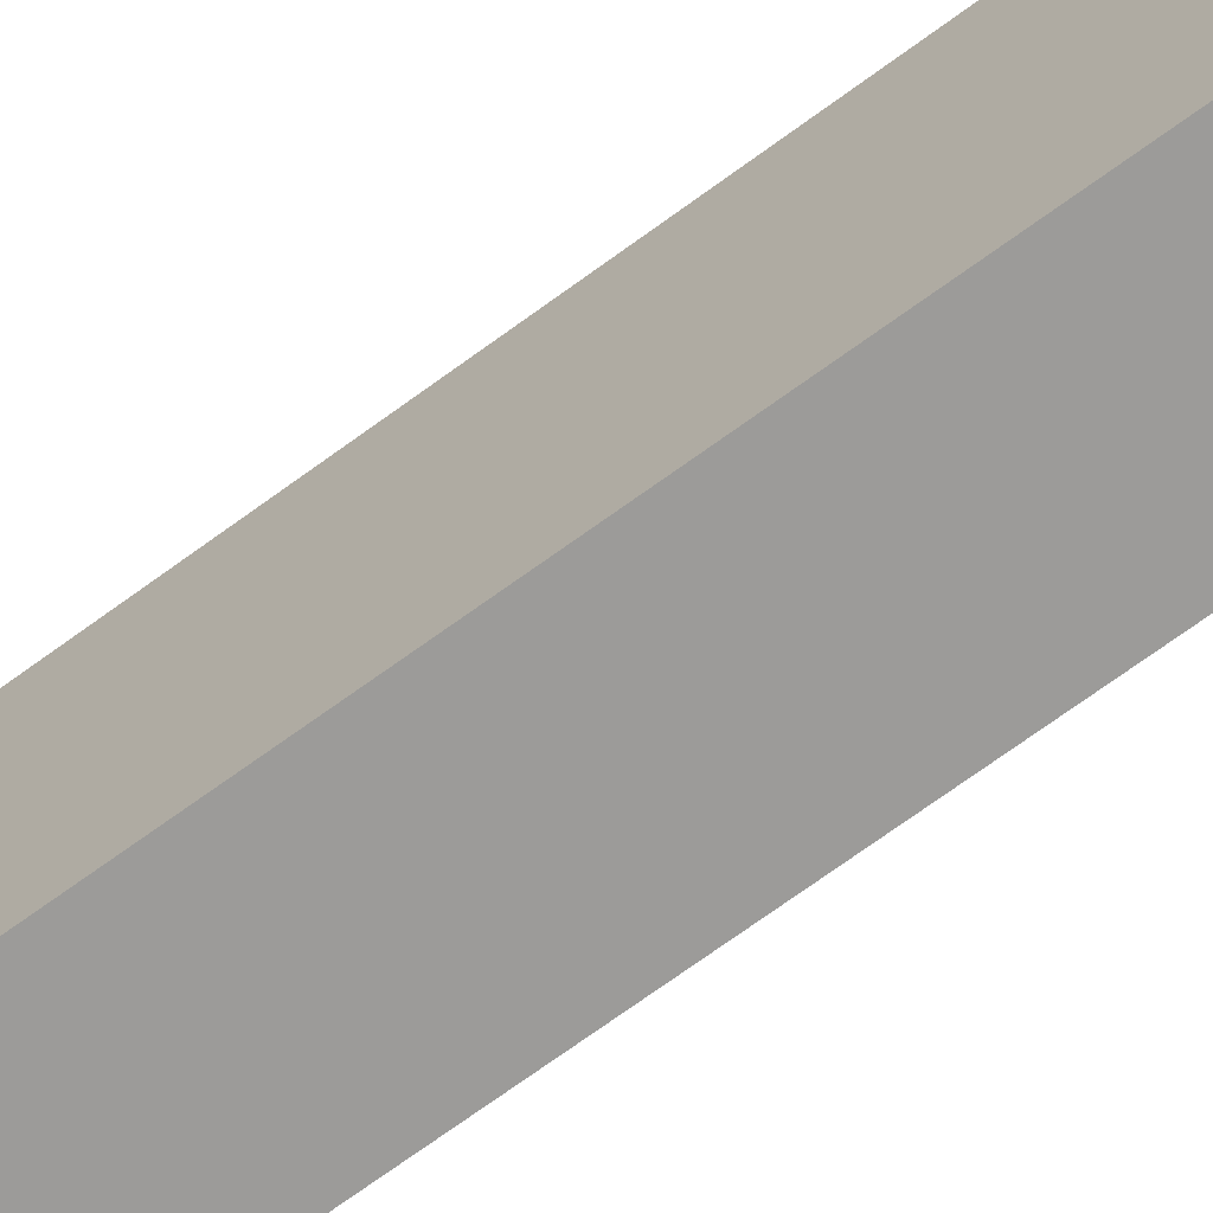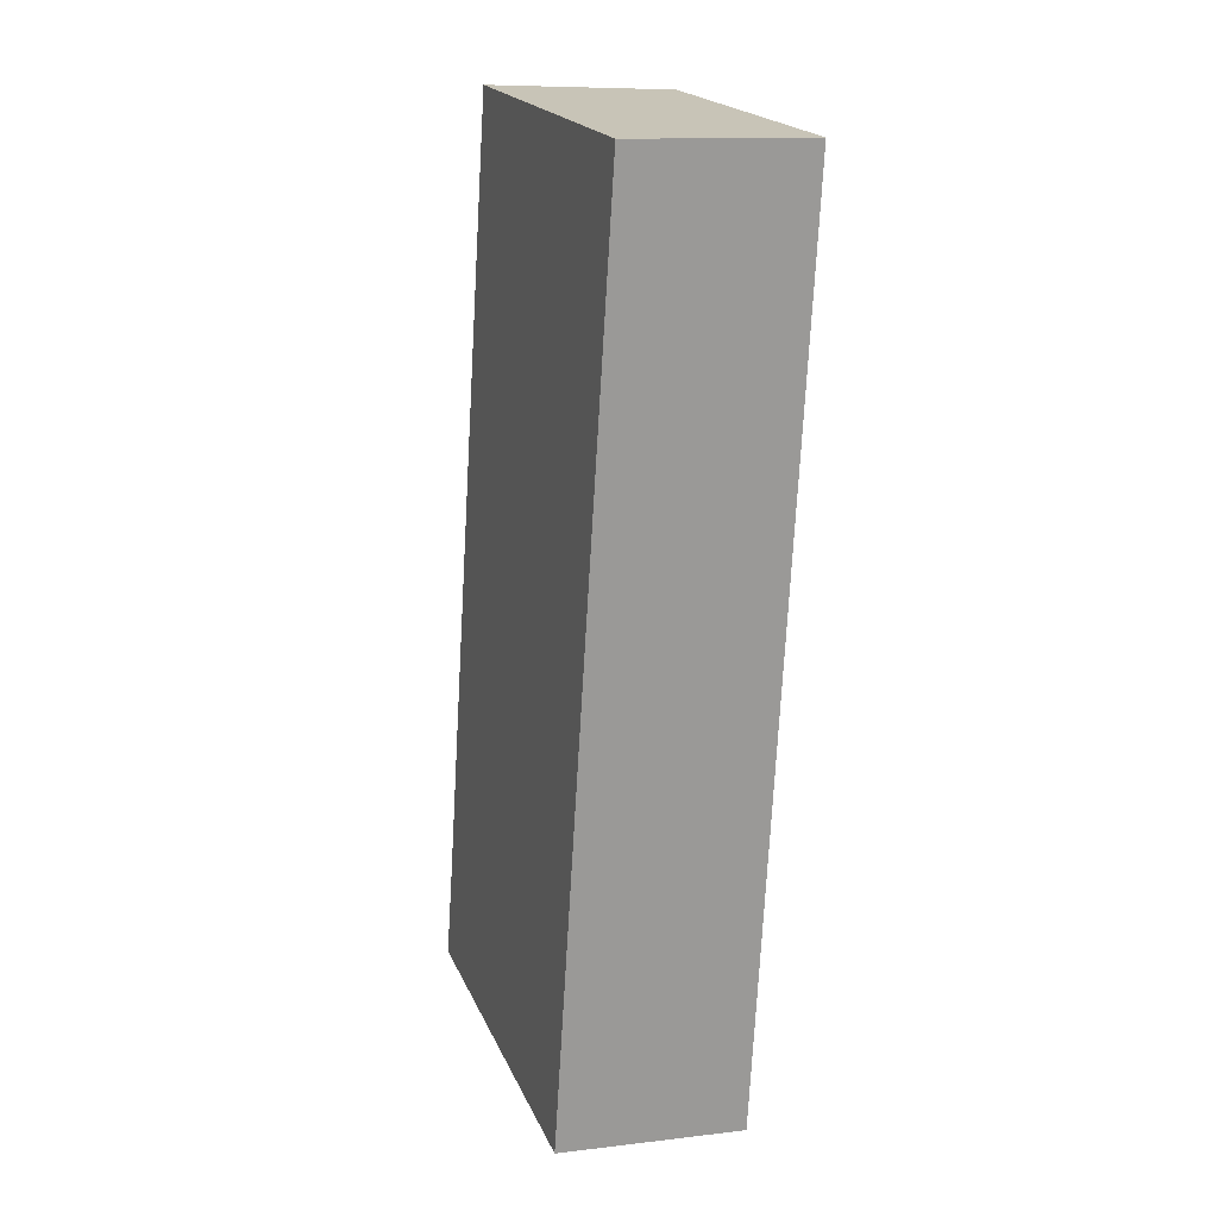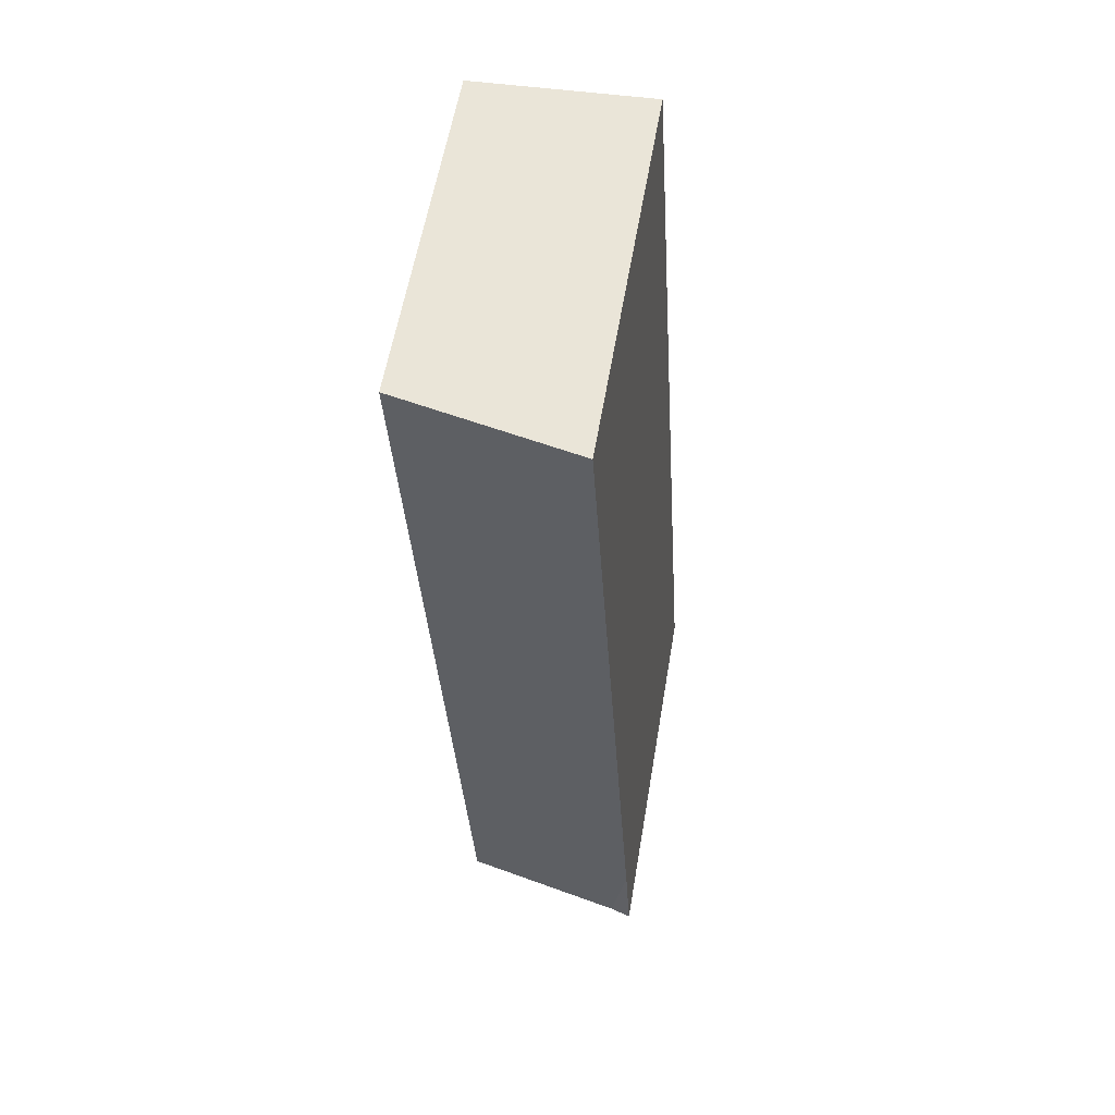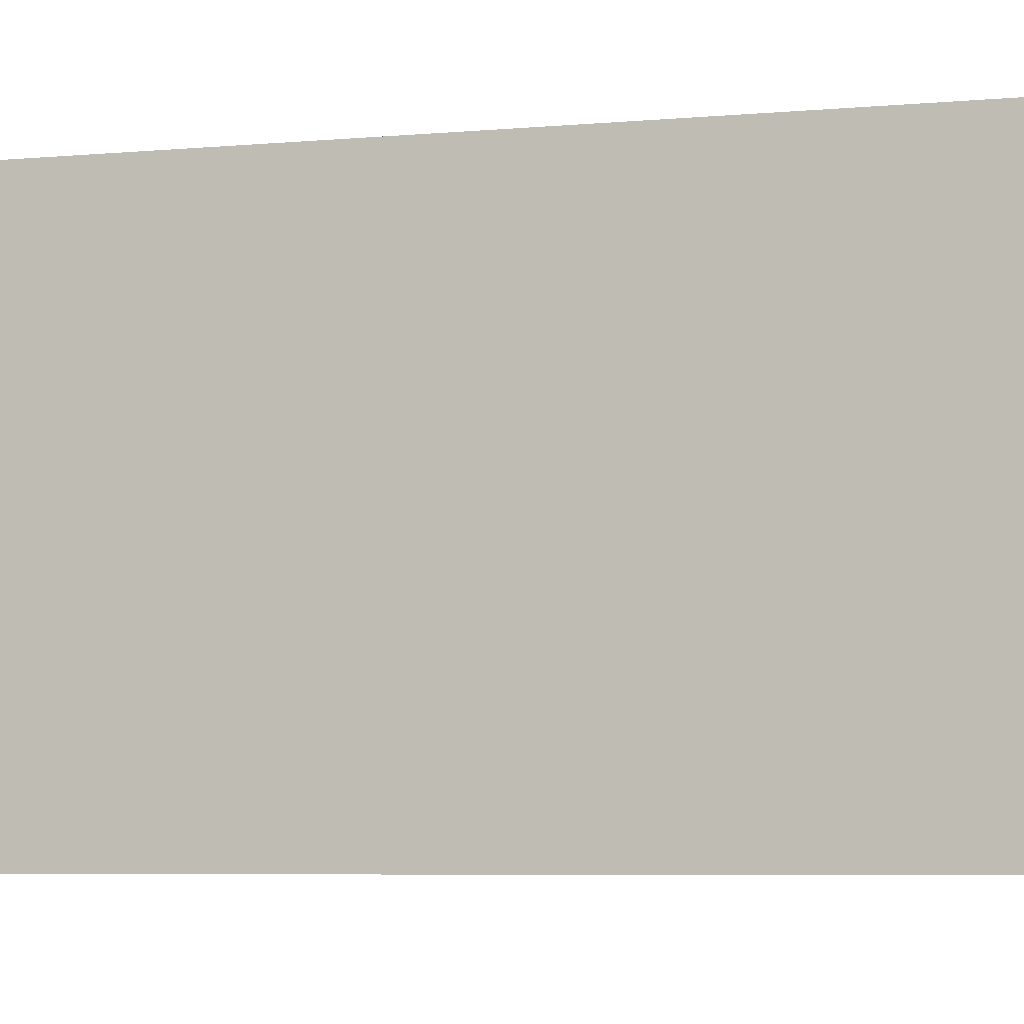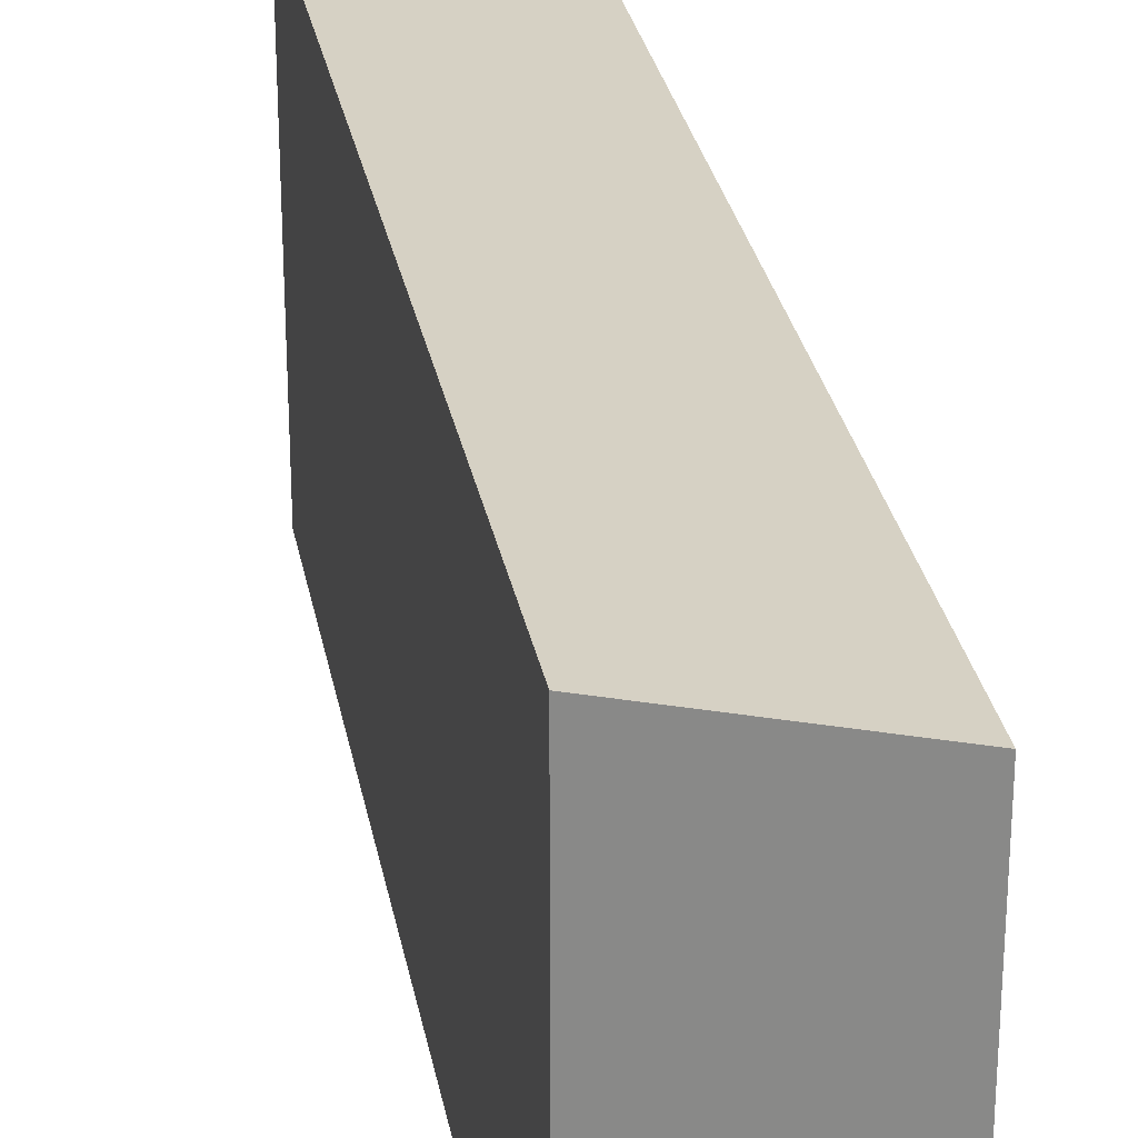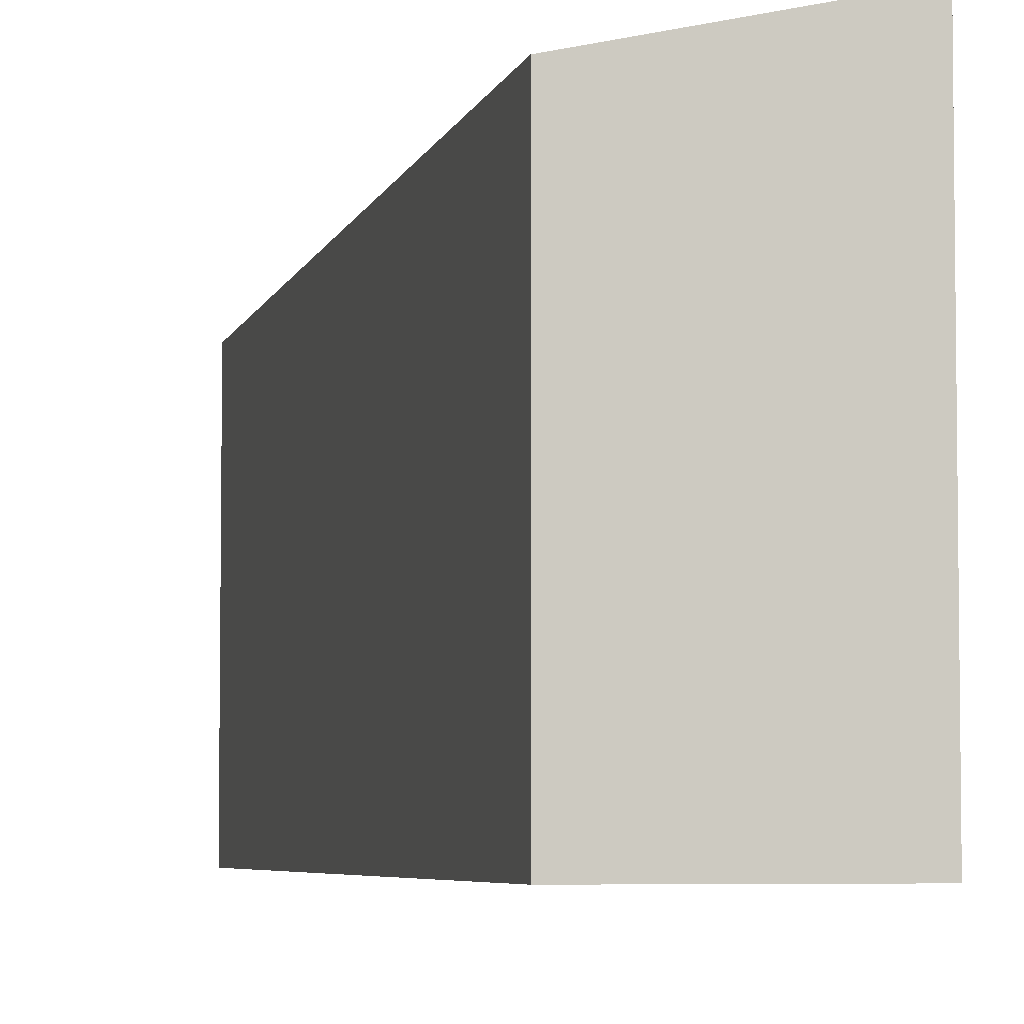
<metadata>
{"format":"obj","ext":"obj","renderer":"f3d","projection":"perspective","resolution":1024,"background":"white","views":[{"elev":-69.9,"azim":-50.3,"up":"+Y"},{"elev":20.2,"azim":-18.4,"up":"+Z"},{"elev":58.1,"azim":-170.4,"up":"+Z"},{"elev":-5.4,"azim":-68.4,"up":"+Y"},{"elev":27.4,"azim":-6.5,"up":"+Y"},{"elev":-5.1,"azim":170.3,"up":"+Y"}]}
</metadata>
<code>
v  2.307 3.412 8.869
v  0.064 3.829 1.017
v  0.565 3.806 8.933
v  1.852 3.412 -0.148
v  0.209 3.785 -0.017
v  0 3.849 2.357e-16
v  0 0 0
v  0.565 -5.47e-16 8.933
v  0.064 -6.227e-17 1.017
v  2.307 -5.431e-16 8.869
v  1.852 9.062e-18 -0.148
v  0.209 1.041e-18 -0.017
g defaultobject
f 1 2 3
f 2 1 4
f 2 4 5
f 2 5 6
f 7 2 6
f 2 7 3
f 3 7 8
f 8 7 9
f 8 1 3
f 1 8 10
f 10 4 1
f 4 10 11
f 5 7 6
f 7 5 4
f 7 4 12
f 12 4 11
f 9 10 8
f 10 9 11
f 11 9 7
f 11 7 12

</code>
